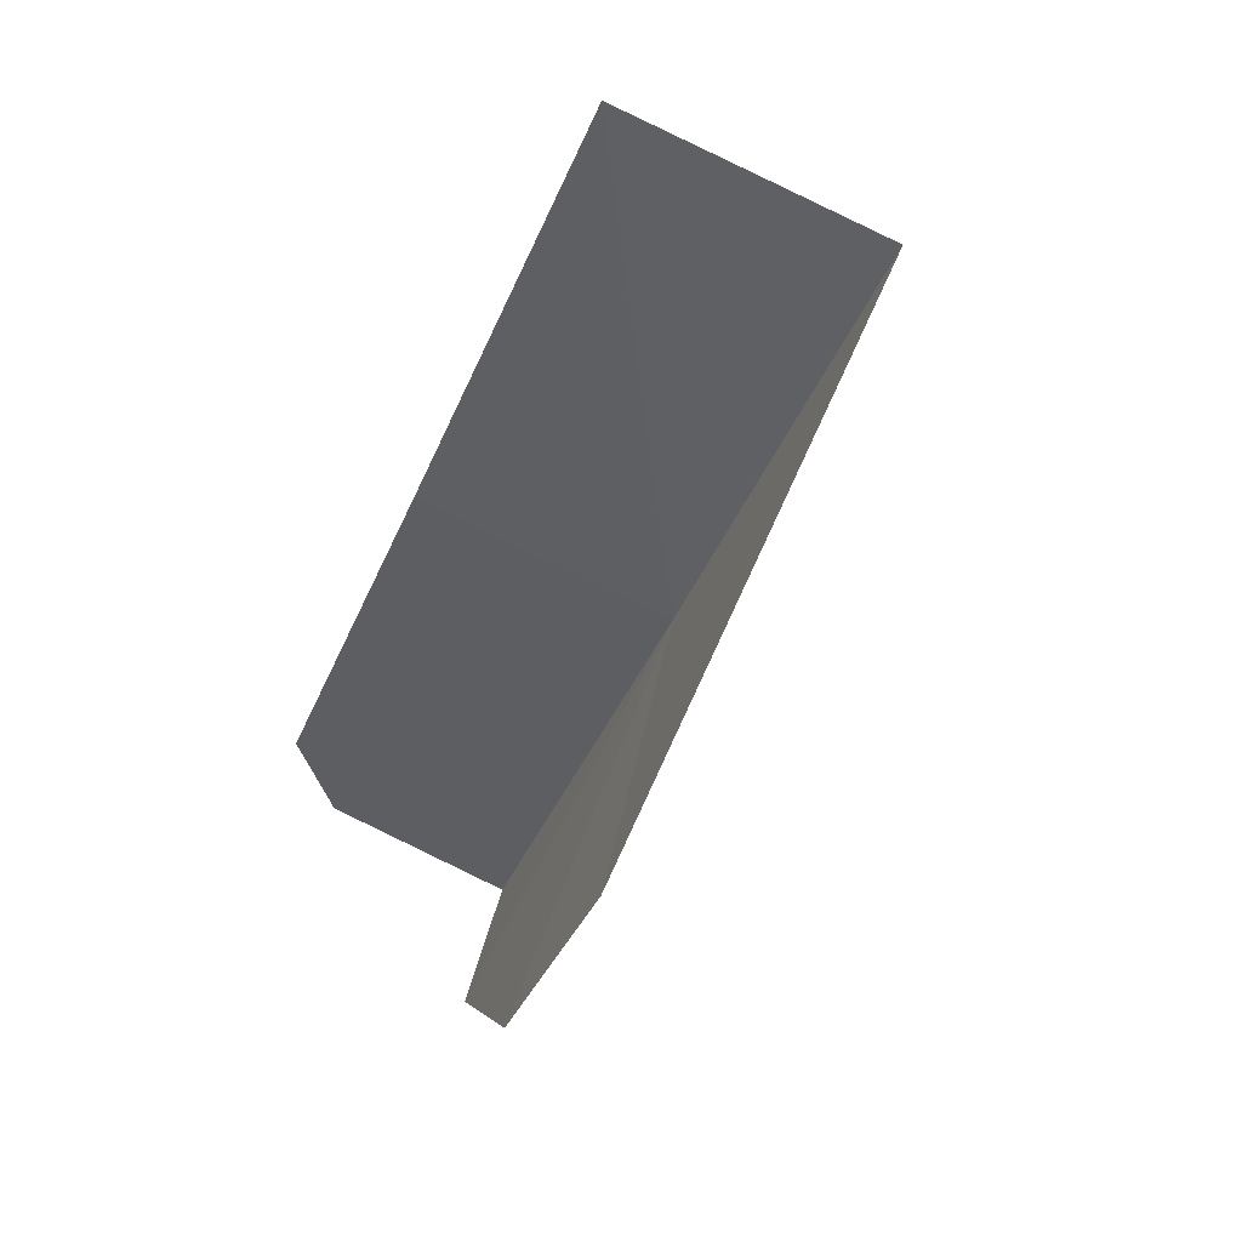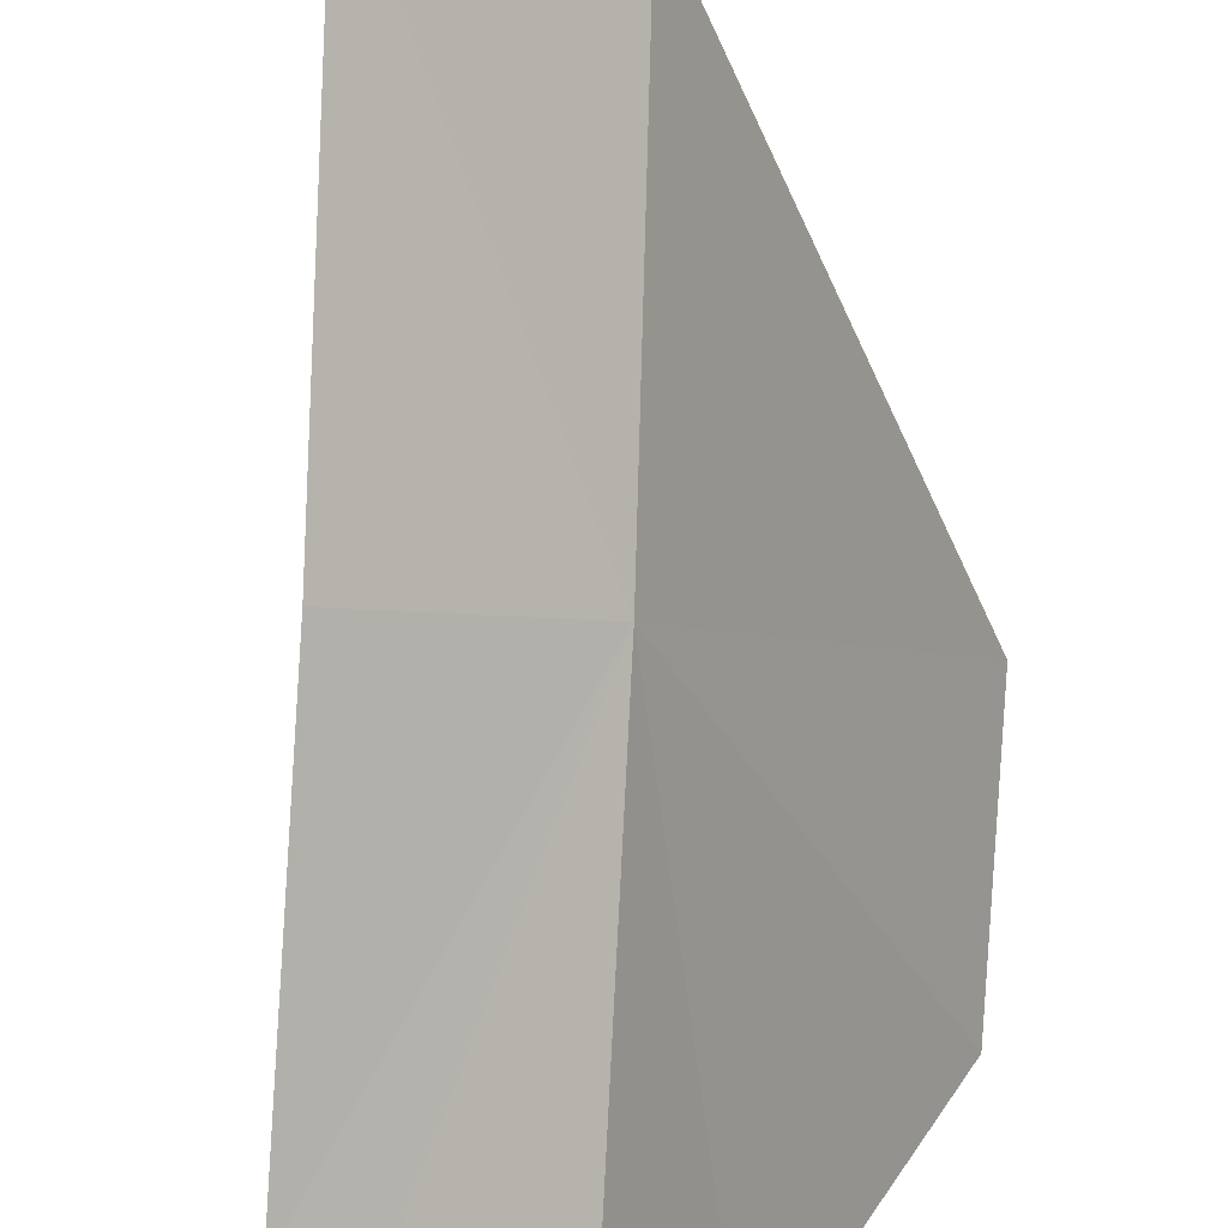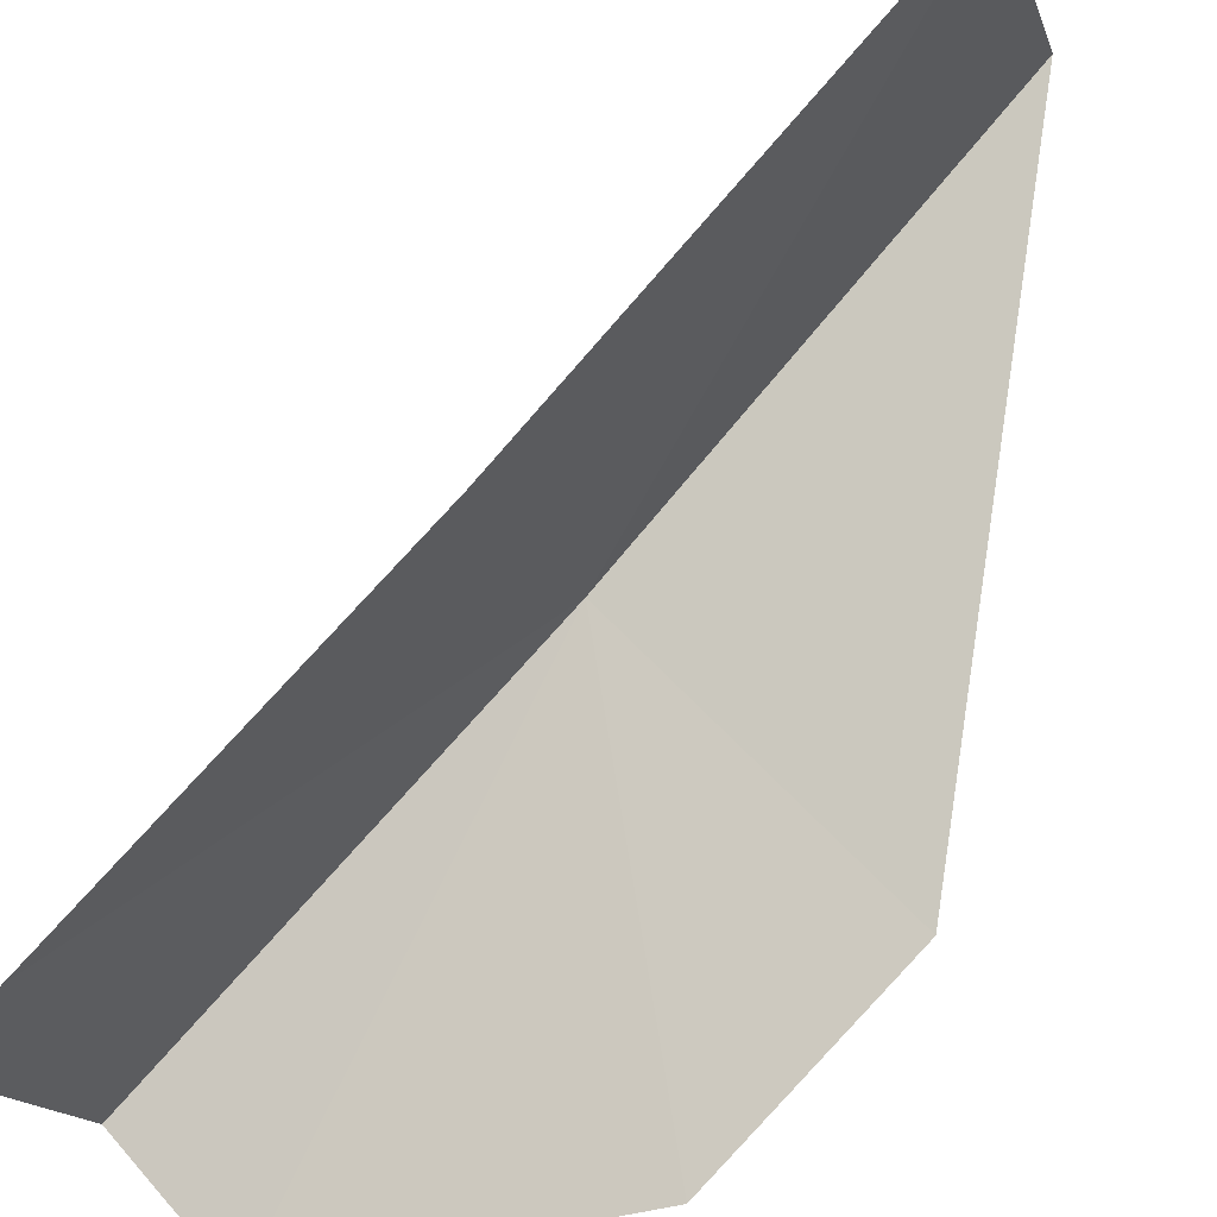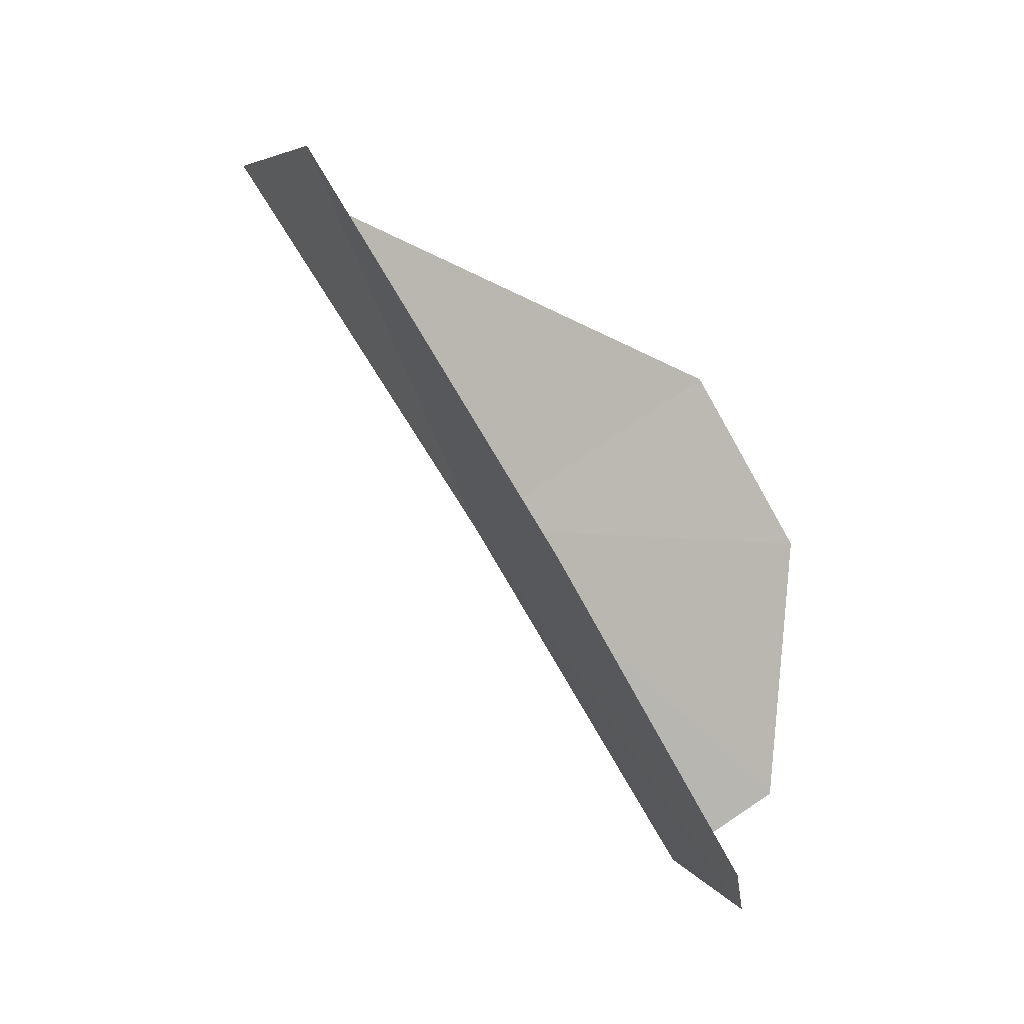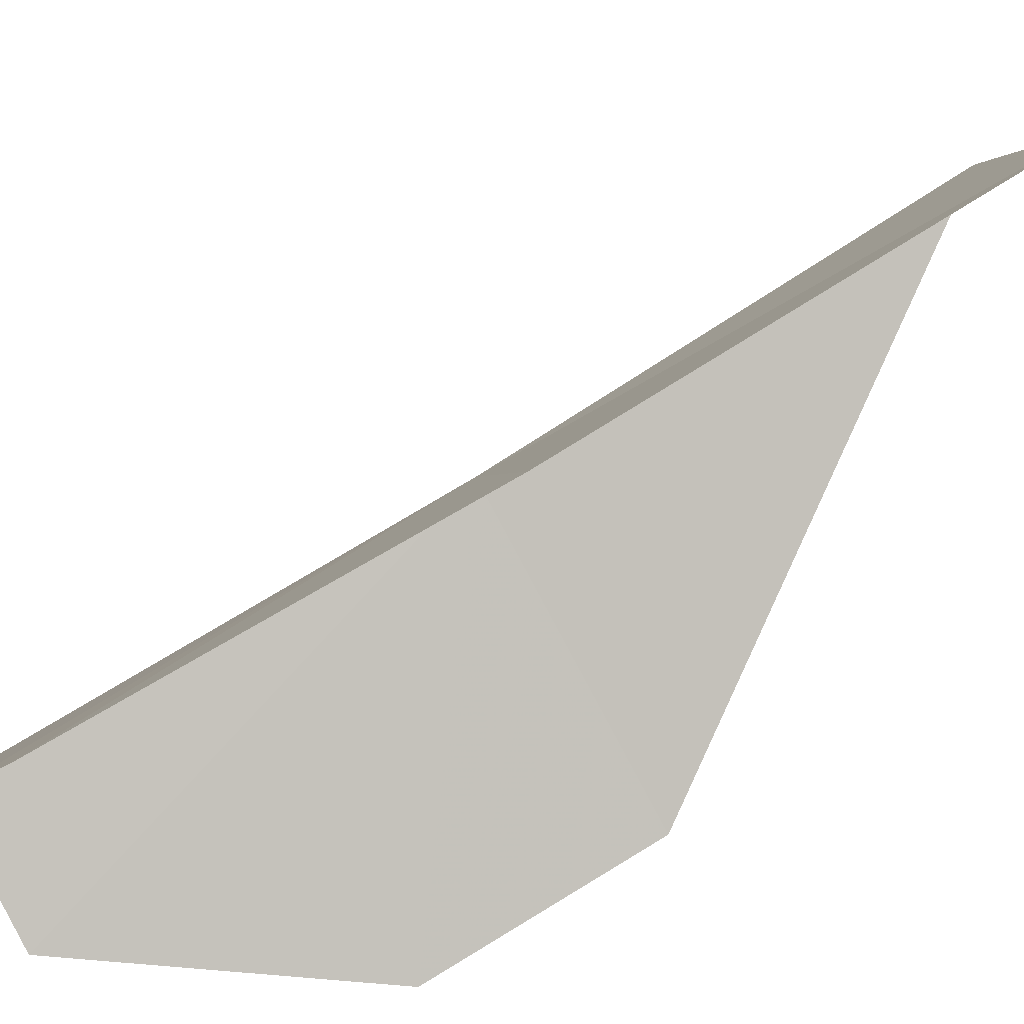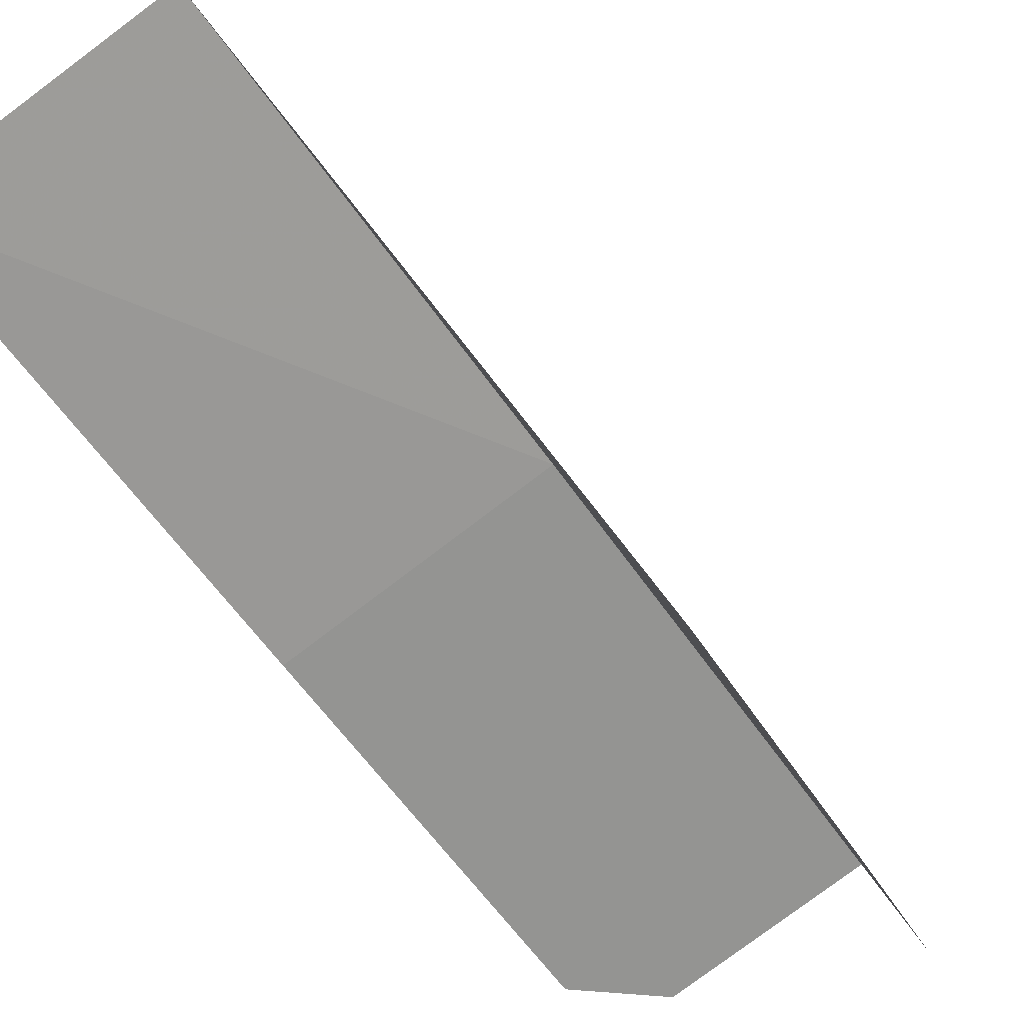
<metadata>
{"format":"obj","ext":"obj","renderer":"f3d","projection":"perspective","resolution":1024,"background":"white","views":[{"elev":70.2,"azim":-124.6,"up":"+Y"},{"elev":-59.8,"azim":172.5,"up":"+Z"},{"elev":-47.7,"azim":125.2,"up":"+Z"},{"elev":21.5,"azim":103.7,"up":"+Y"},{"elev":-32.8,"azim":97.0,"up":"+Z"},{"elev":-22.5,"azim":-144.2,"up":"+Z"}]}
</metadata>
<code>
v -37.08 -9.938 1.682
v -36.01 -9.605 0.9722
v -35.83 -7.541 2.163
v -36.88 -7.887 2.898
v -38.11 -9.287 0.5806
v -38.16 -10.3 1e-05
v -37.23 -12.02 0.5135
v -37.68 -11.75 1e-05
v -36.12 -11.39 1e-05
v -36.41 -11.78 1e-05
f 1 2 3
f 1 3 4
f 1 4 5
f 1 5 6
f 1 6 8
f 1 9 2
f 1 10 9
f 1 7 10
f 1 8 7

</code>
